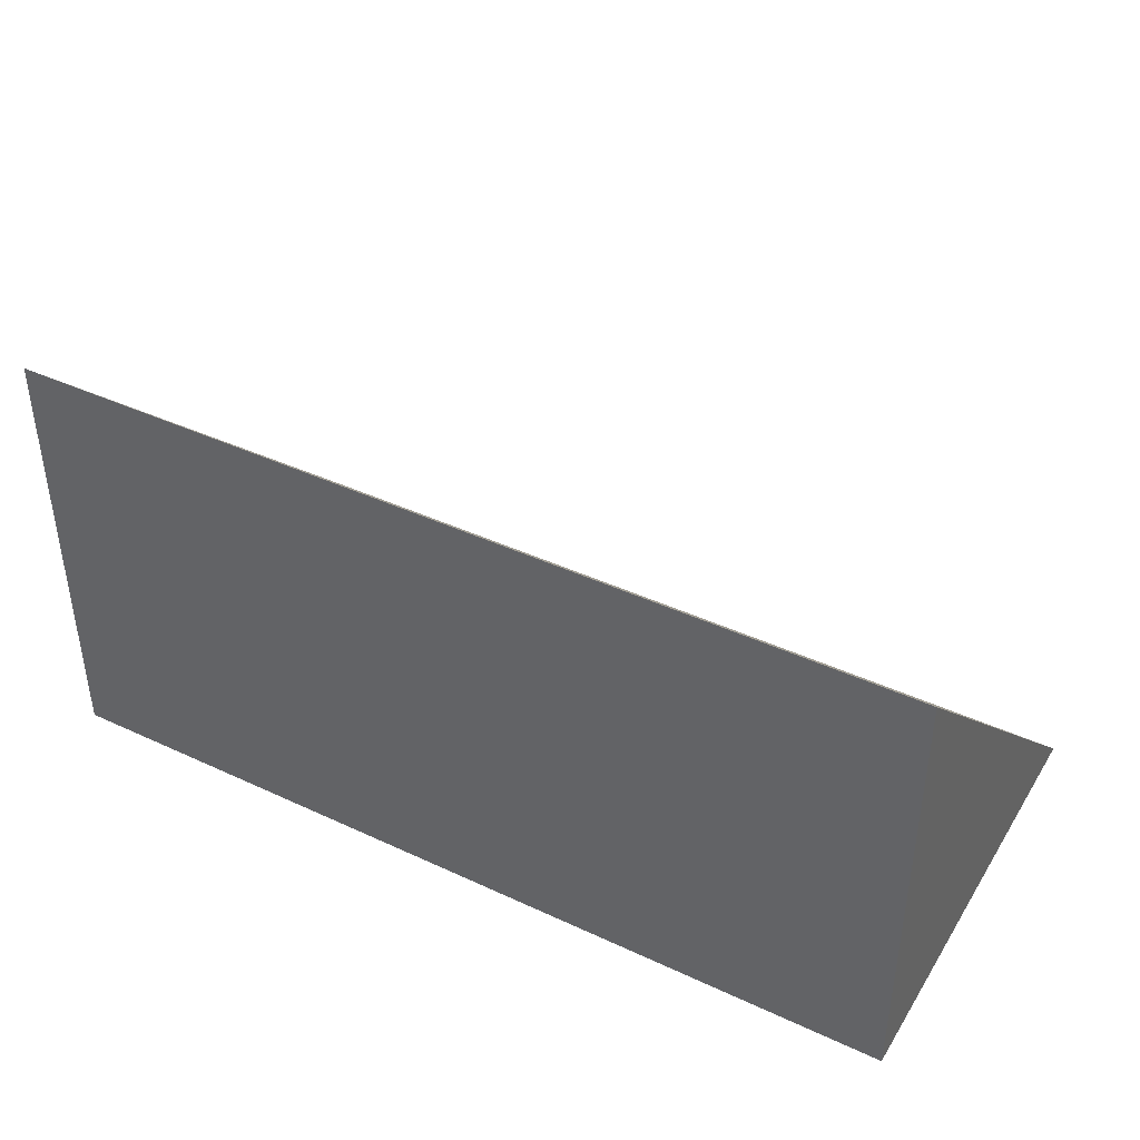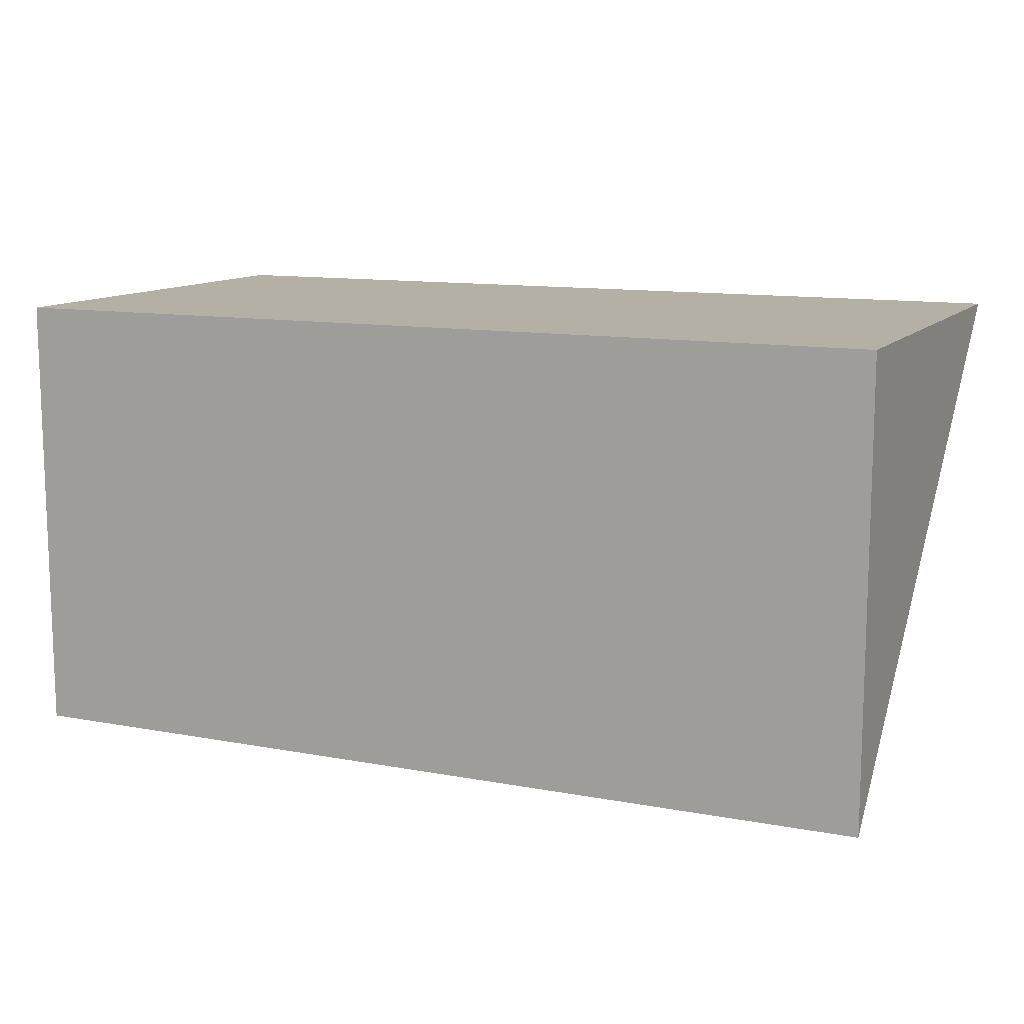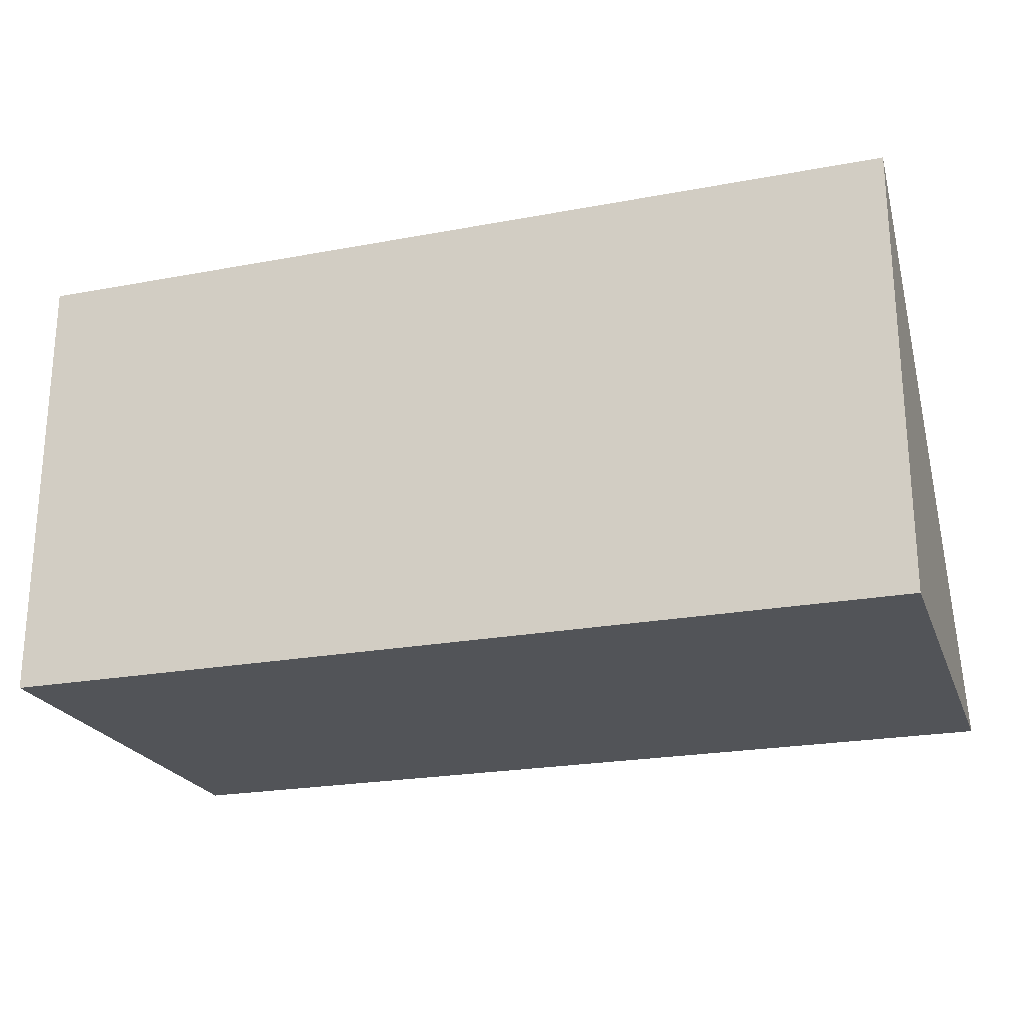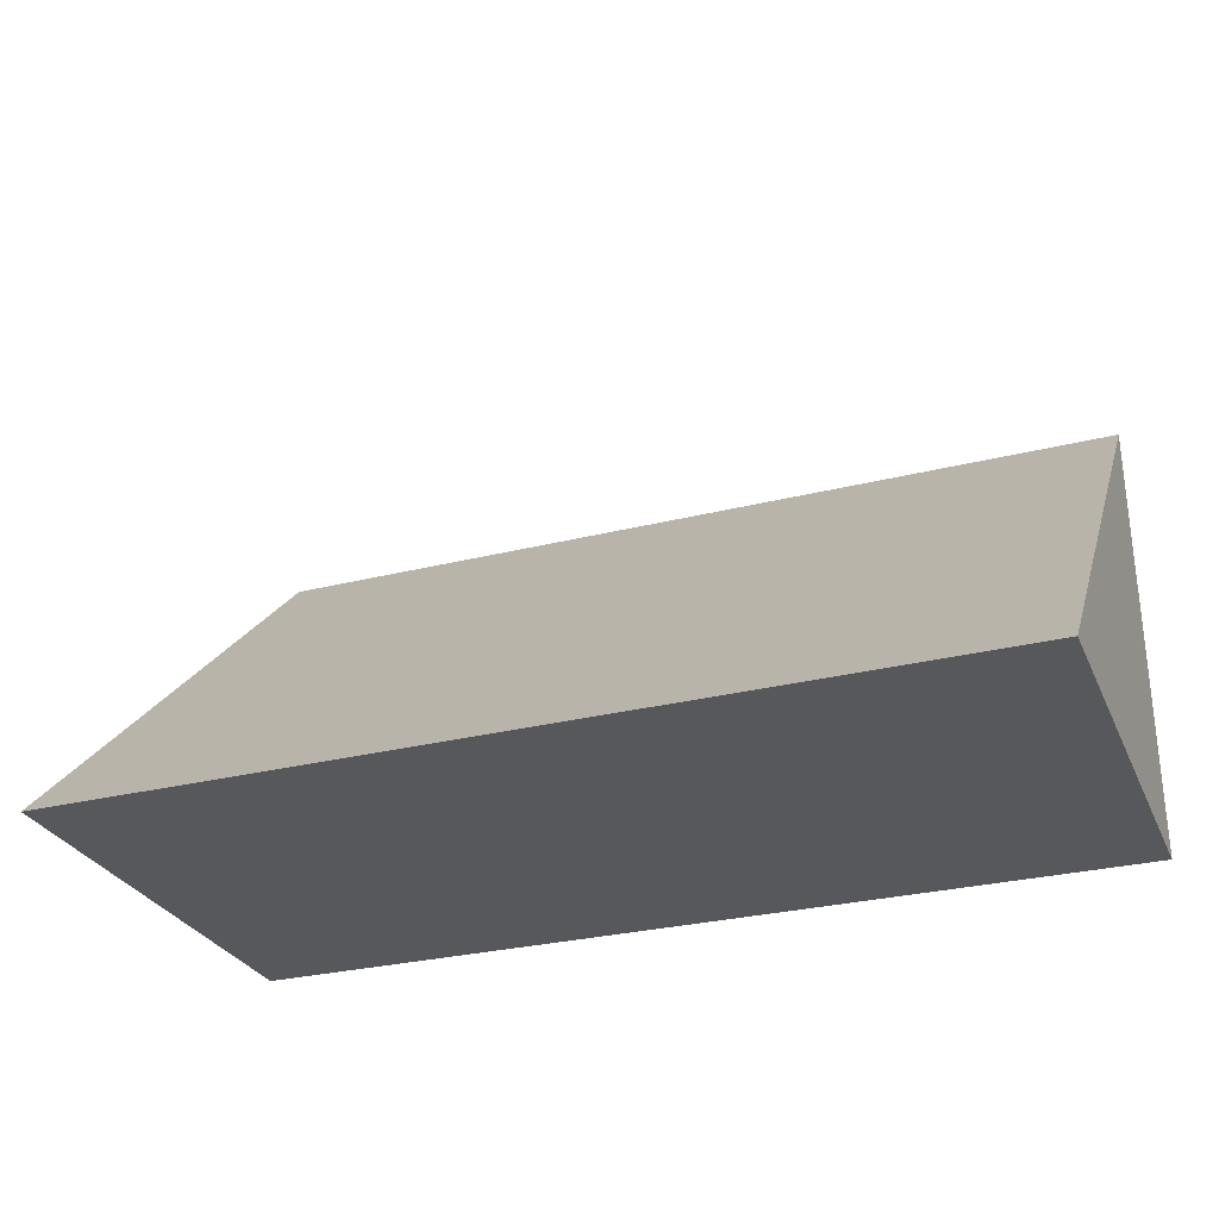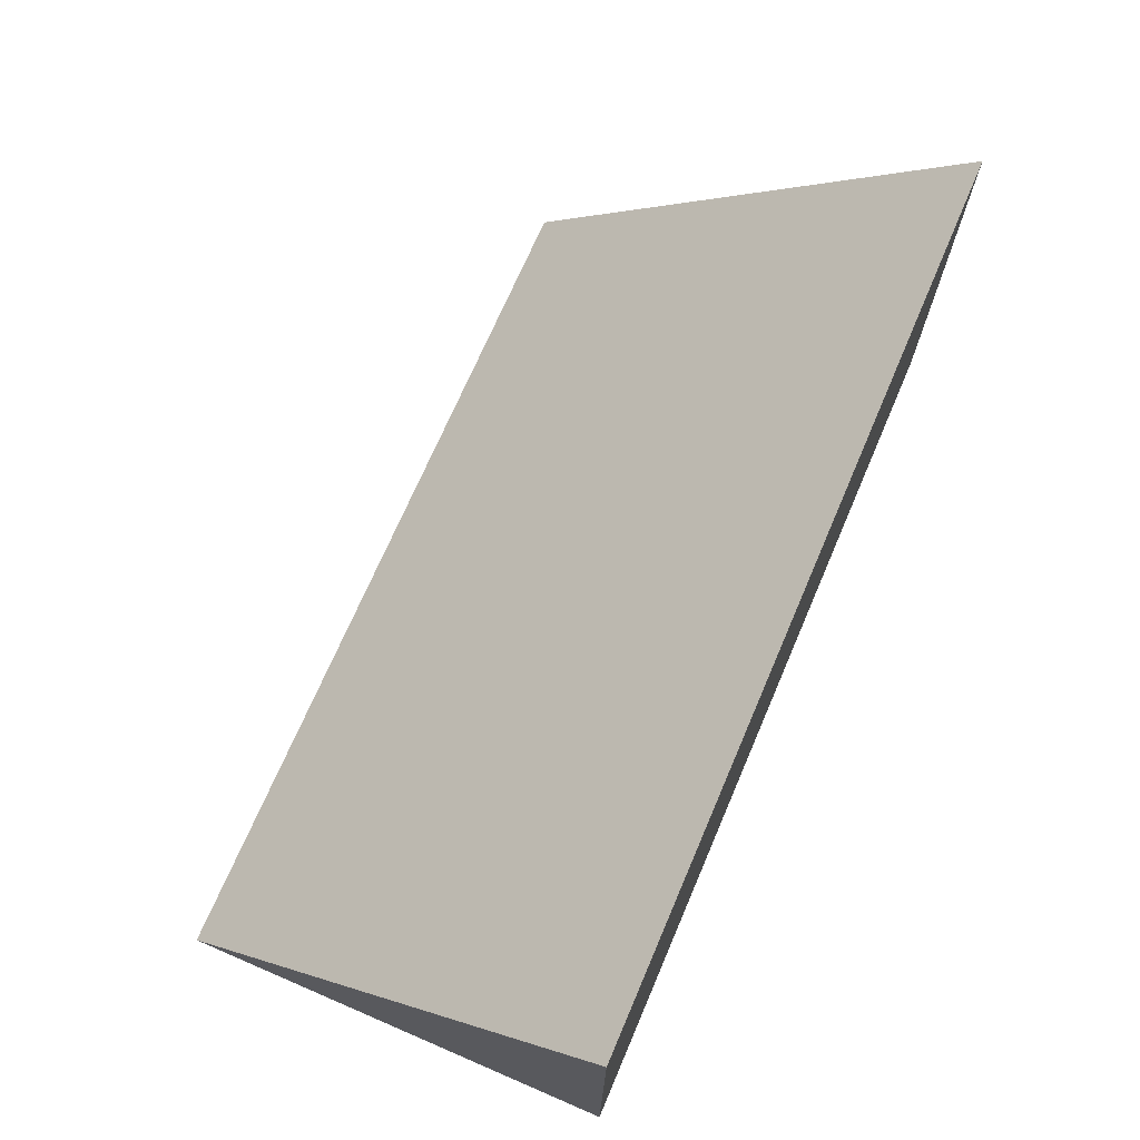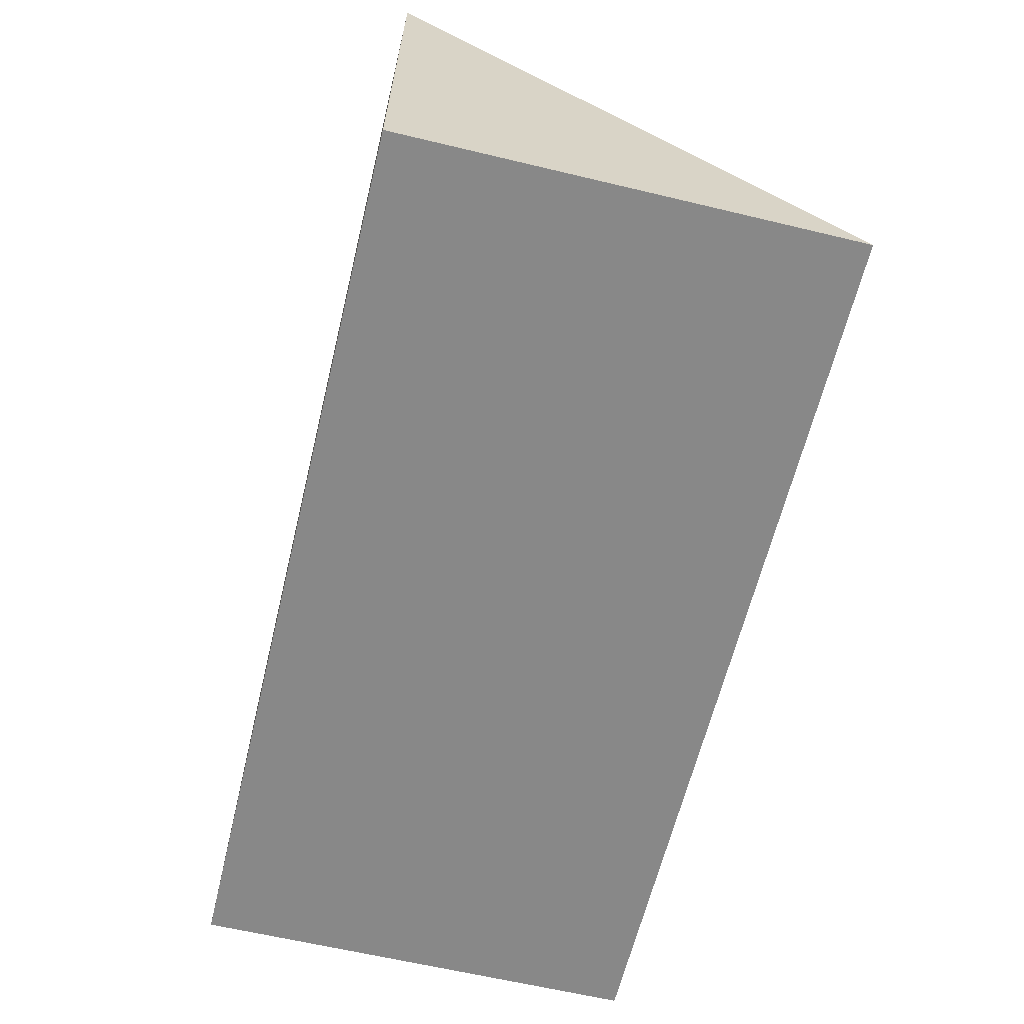
<metadata>
{"format":"obj","ext":"obj","renderer":"f3d","projection":"perspective","resolution":1024,"background":"white","views":[{"elev":41.2,"azim":29.4,"up":"+Y"},{"elev":11.7,"azim":24.2,"up":"+Z"},{"elev":-22.8,"azim":17.8,"up":"+Y"},{"elev":-28.8,"azim":-159.4,"up":"+Y"},{"elev":70.9,"azim":-66.8,"up":"+Y"},{"elev":-62.9,"azim":76.4,"up":"+Y"}]}
</metadata>
<code>
g top
v 0.5 -0.5 0
v -0.5 -0.5 0
v -0.5 -0.5 0.5
v 0.5 -0.5 0.5
v 0.5 0 0.5
v -0.5 0 0.5
f 1 2 6 5
f 2 3 6
f 3 4 5 6
f 4 1 5
f 4 3 2 1

</code>
